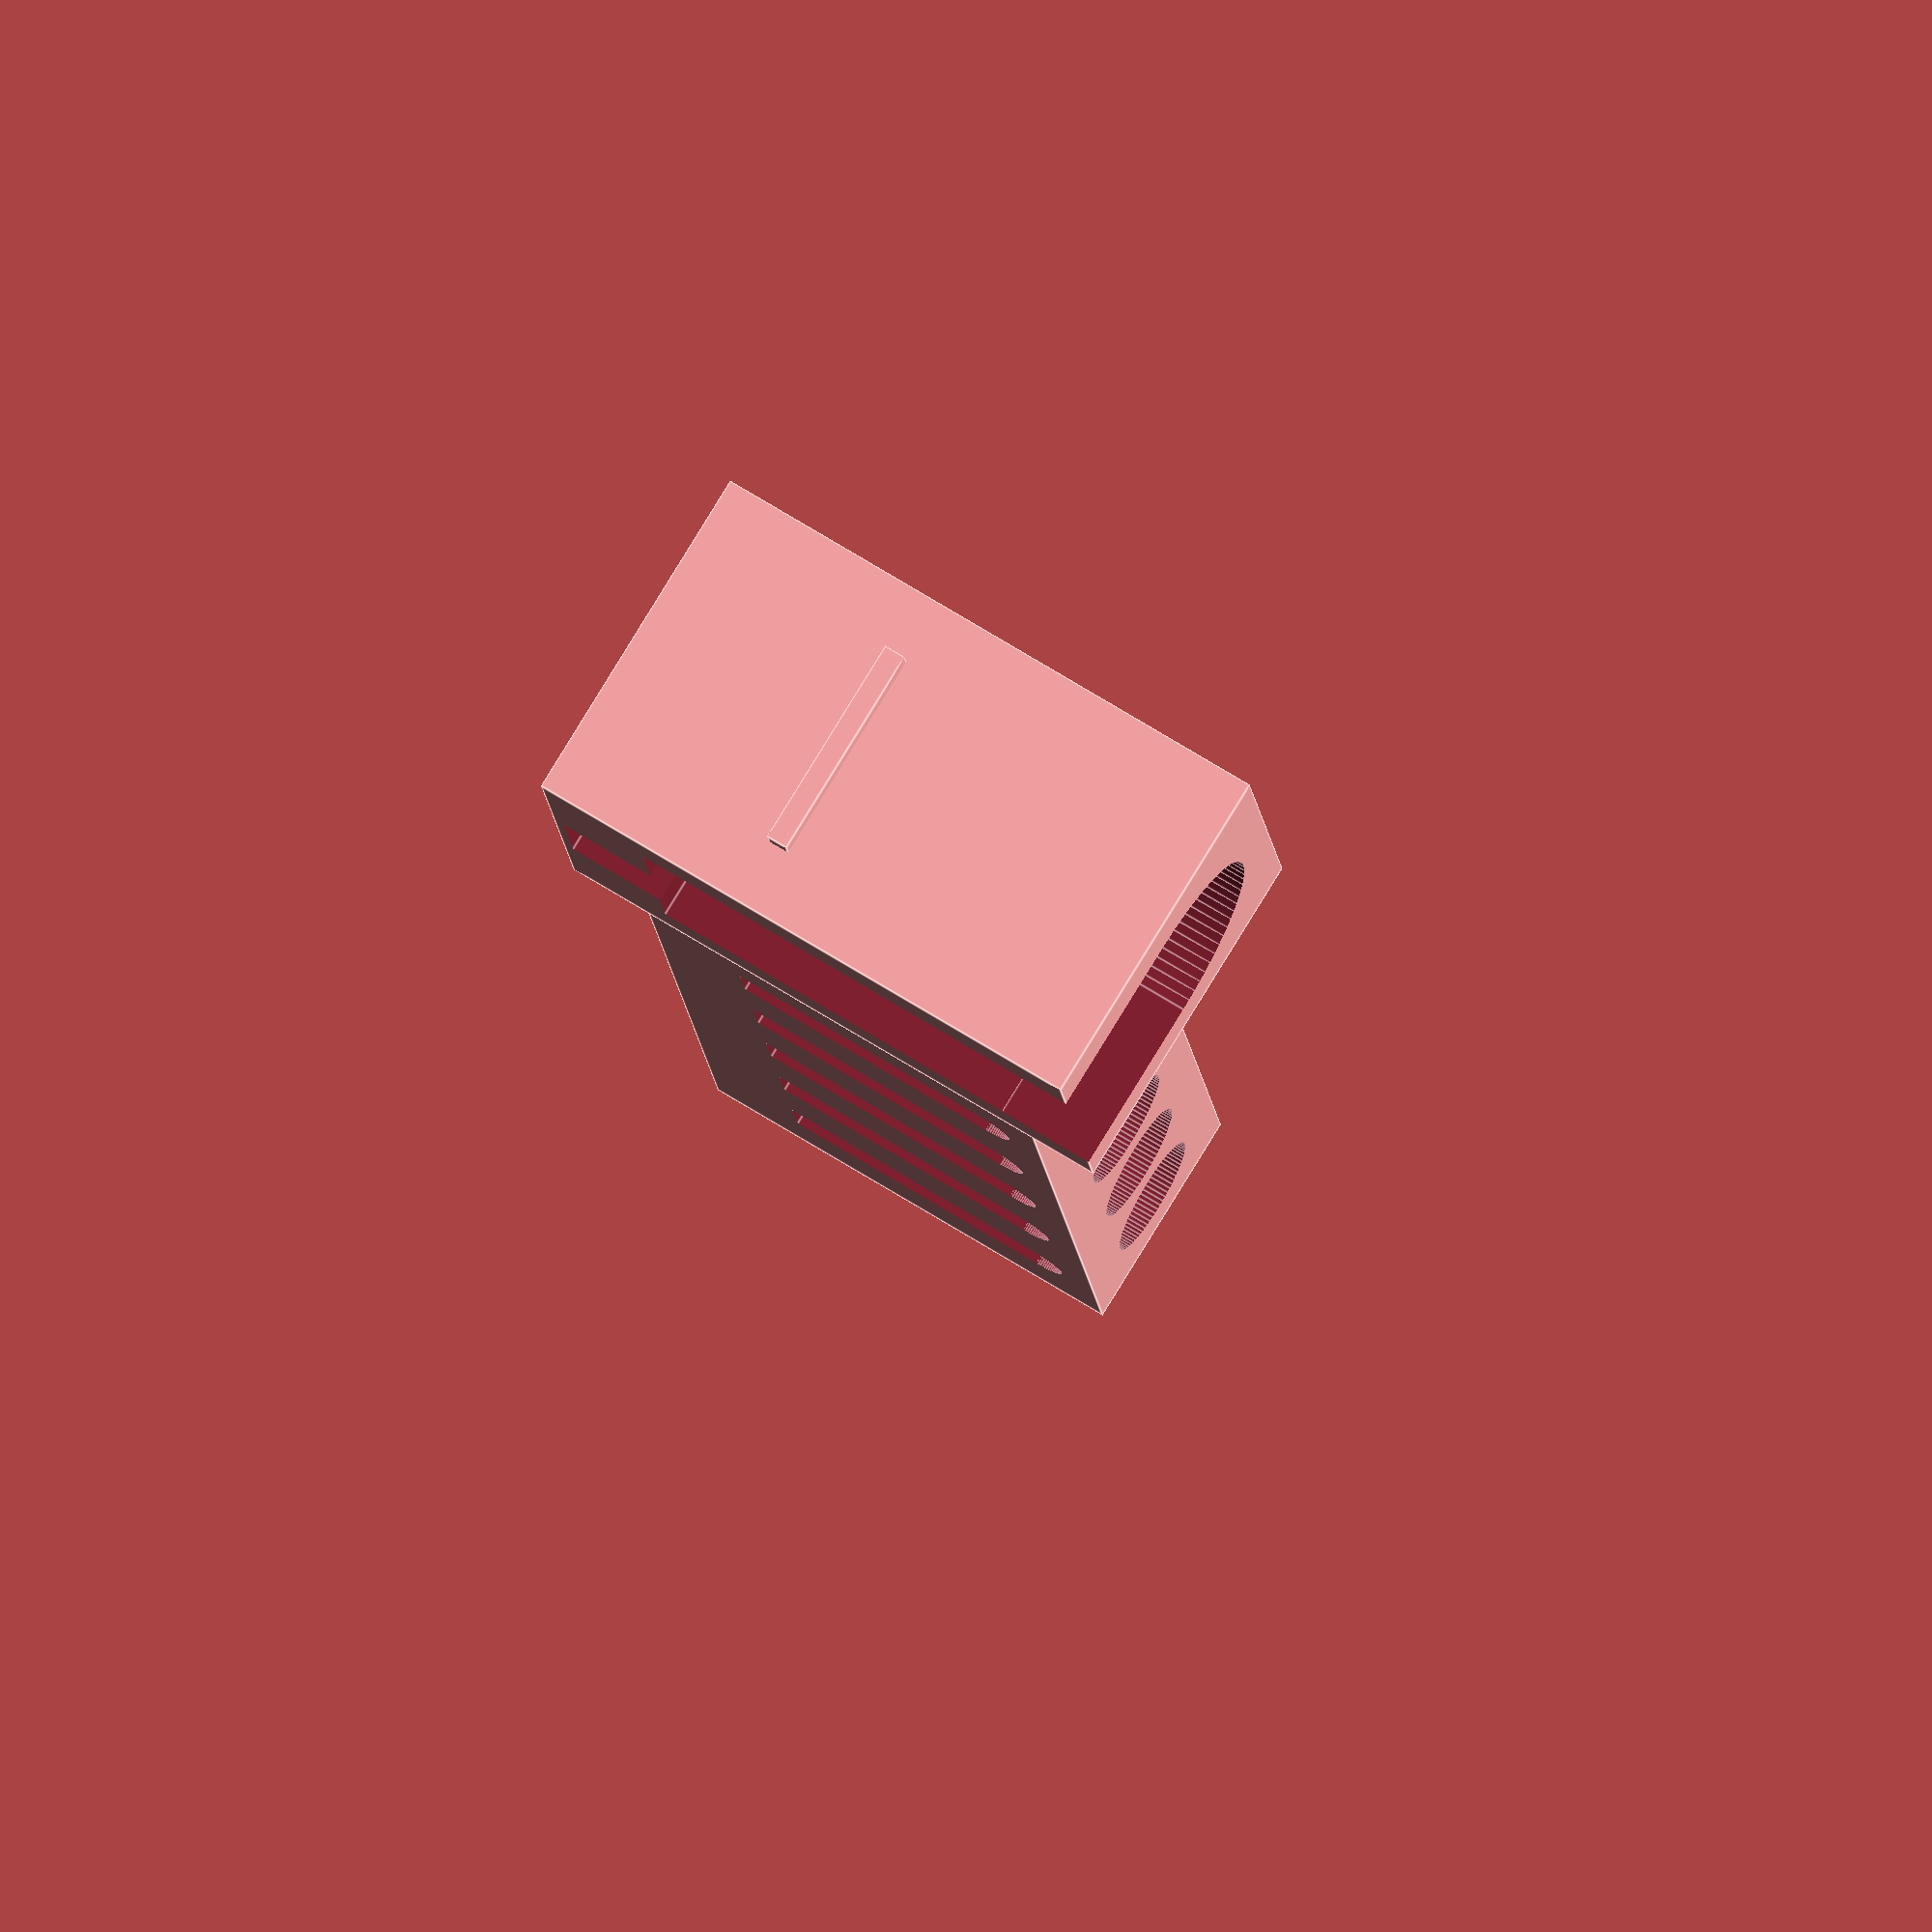
<openscad>
//your vial data, correct respectively
d=11;  //vial OD plus 0.5 mm
d1=13; //vial cap OD + 0.5 mm
h=42.2;  //vial height including cap plus 0.5 mm
n=8;  //number of sample vials without rinsing vial
$fn=80;
b=6;

vial_rack();
//test vial
//color("white", 0.6) {translate([10, 10, 3-2]) cylinder(d=d, h=h); 
    //translate([10, 10, 3+h-3]) cylinder(d=d1, h=3);
    //}

module vial_rack() {
difference(){
    D=4.5;
union() {
difference() {
    cube([116, 20, 40]);
    //Screw holes/slit
    translate([20+4.5, 20-D, -3]) cylinder(d=6.5, h=6);
    translate([20+10, 20-D, -3]) cylinder(d=6.5, h=6);
    translate([20+4.5, 20-D-6.5/2, -3]) cube([5.1, 6.5, 6]);    
    
    translate([20+14.5, D, -3]) cylinder(d=6.5, h=6);
    translate([20+14.5+5.1, D, -3]) cylinder(d=6.5, h=6);
    translate([20+14.5, D-6.5/2, -3]) cube([5.1, 6.5, 6]);
    
    translate([20+5+70, 20-D, -3]) cylinder(d=6.5, h=6);
    translate([20+5+70+5.1, 20-D, -3]) cylinder(d=6.5, h=6);
    translate([20+5+70, 20-D-6.5/2, -3]) cube([5.1, 6.5, 6]);
    
    translate([20+1.5+84, D, -3]) cylinder(d=6.5, h=6);
    translate([20+1.5+84+5.1, D, -3]) cylinder(d=6.5, h=6);
    translate([20+1.5+84, D-6.5/2, -3]) cube([5.1, 6.5, 6]);
          
    //cutout vials
    for(x = [10 : 14: 14*n-4])
    translate([x, 10, 1+b+2]) cylinder(d=d, h=h-4);
    
    //cutout back view
    for(f = [10 : 14: 14*n-4])
    translate([f-2.5-0.25, -7, 5-2+4+2]) cube([5.5, 30, 30-4.75]);
    
    //cutout rounding the walls
    for(f = [10 : 14: 14*n-4])
    translate([f-d/2+d/2, -7, 30-2+b]) rotate([-90, 0, 0]) cylinder(d=5.5, h=30);
    
    //holes for the needle
    for(g = [10 : 14: 14*n-4])
    translate([g, 10, -1]) cylinder(d=5, h=12);
}
//body rinsing vial
difference() {
    translate([116, -6, 0]) cube([35, 32, 54]);
    //cutout bottom for vial
    translate([133, 10, 3-2]) cylinder(d=24.2, h=54);
    translate([133-24.2/2, 10, 56-11]) cube([24.2, 18, 10]);
    translate([133-24/2, -9, 10]) cube([24, 36, 36]);
    translate([132-5, -9, 1]) cube([10, 36, 35]);
    }
}
}
//support for positioning
translate([-2, 5, 0]) cube([3, 10, 2]);
//translate([150, 10, 23]) sphere(d=3.4);
translate([150, 0, 20]) cube([3, 20, 2]);
}

</openscad>
<views>
elev=289.9 azim=261.0 roll=301.9 proj=o view=edges
</views>
